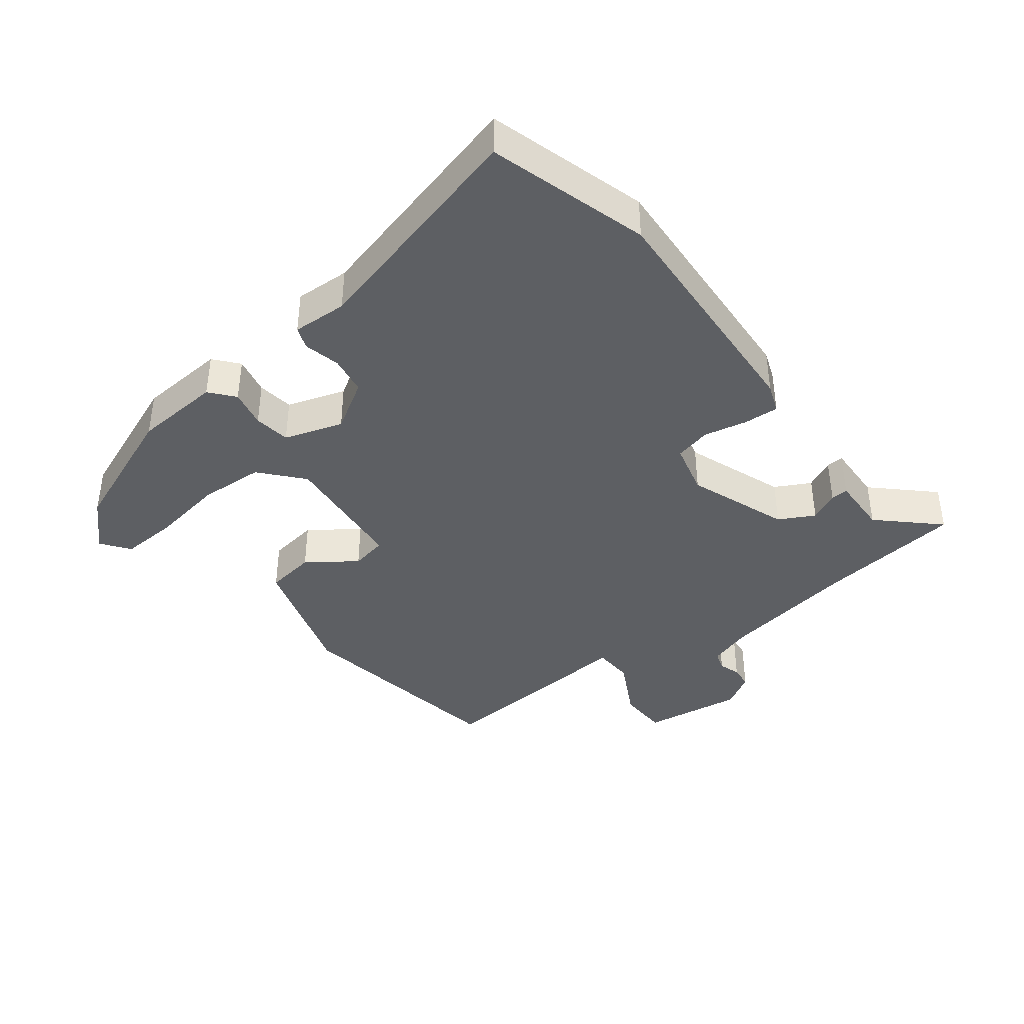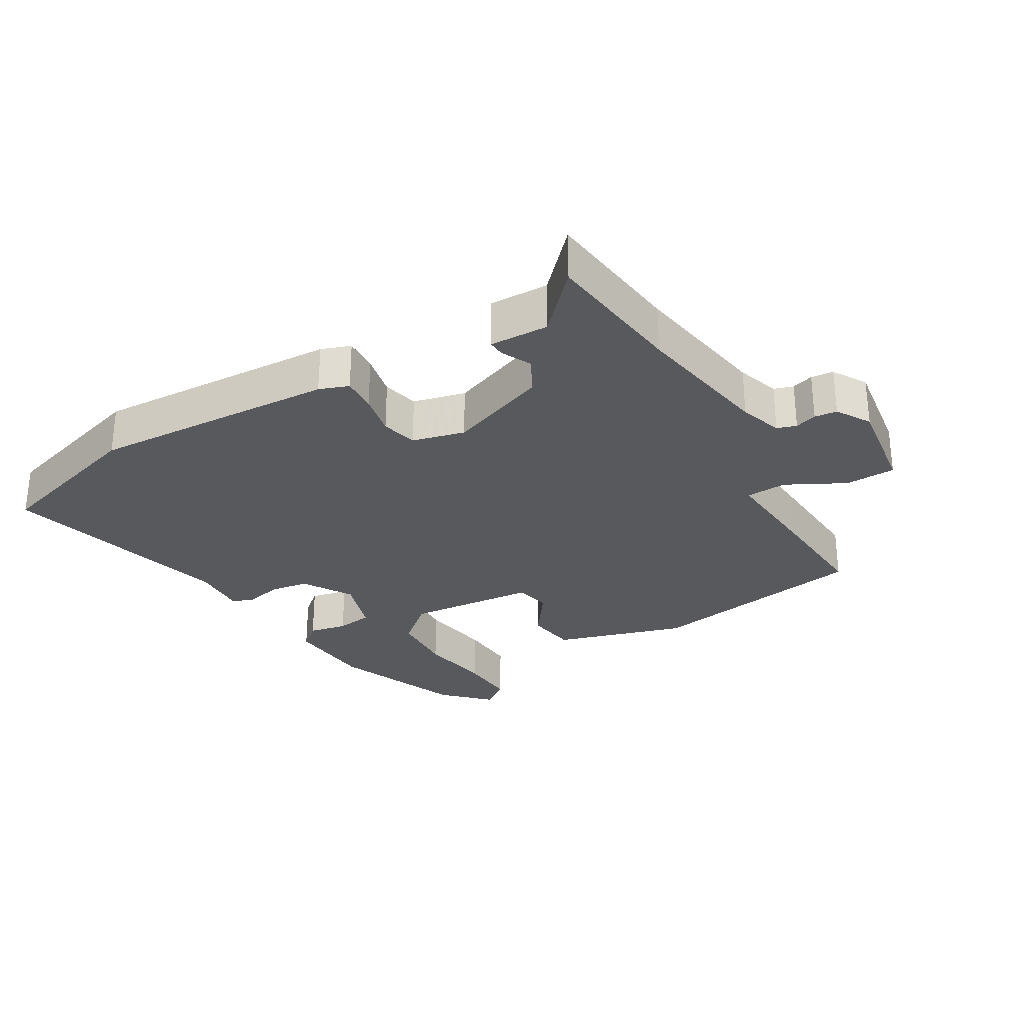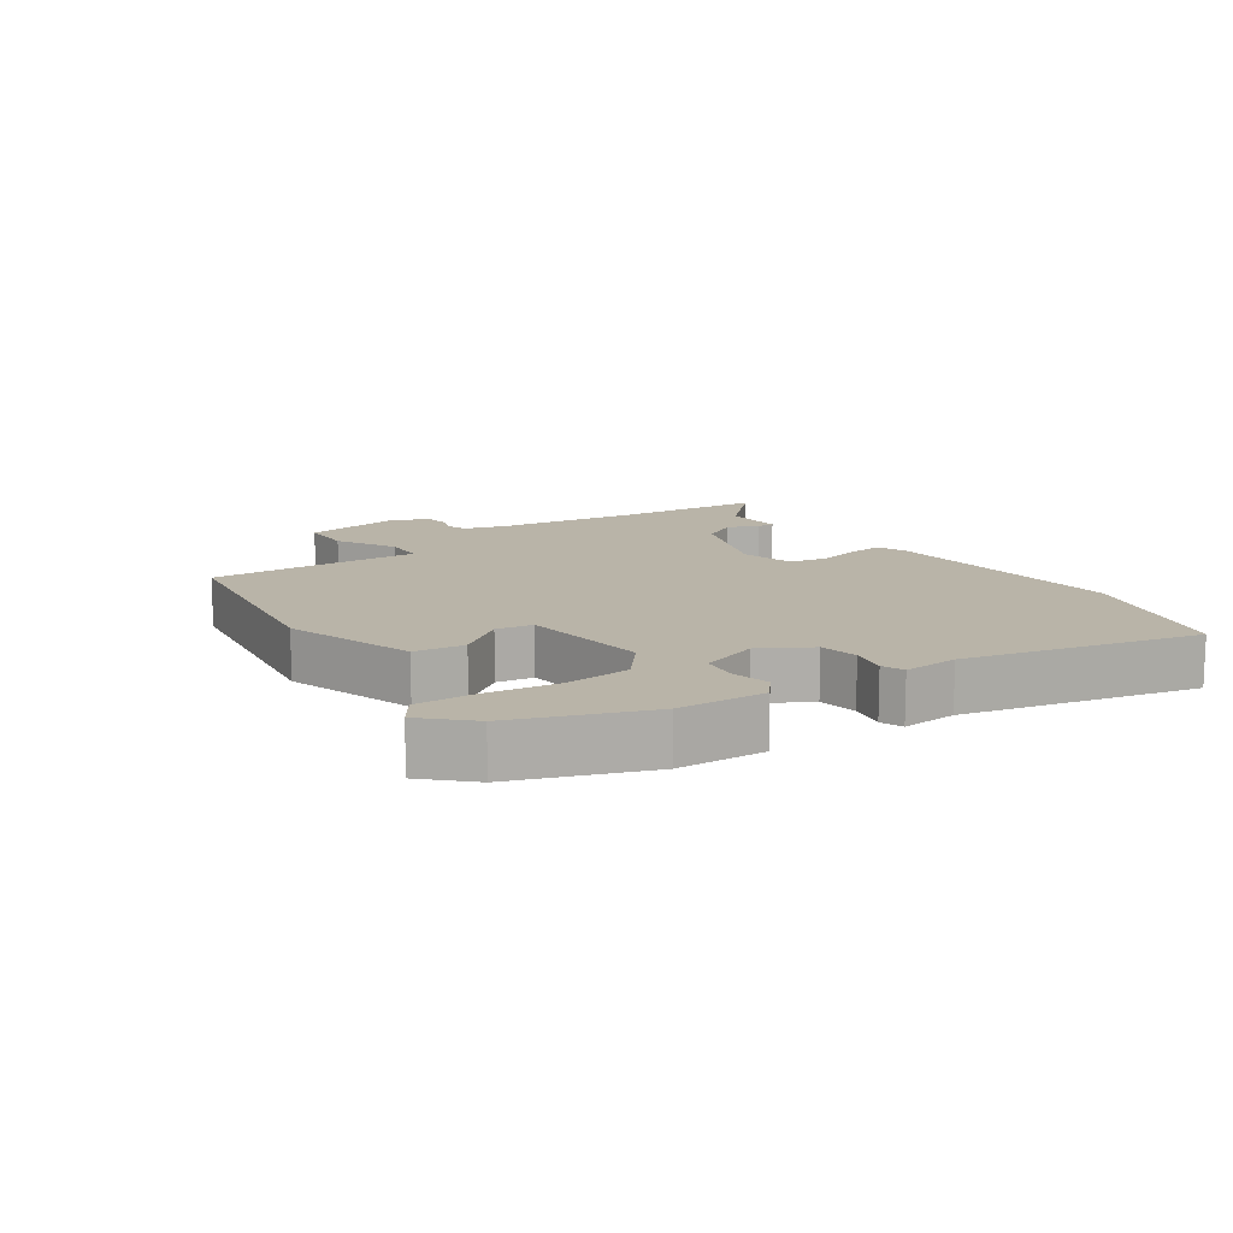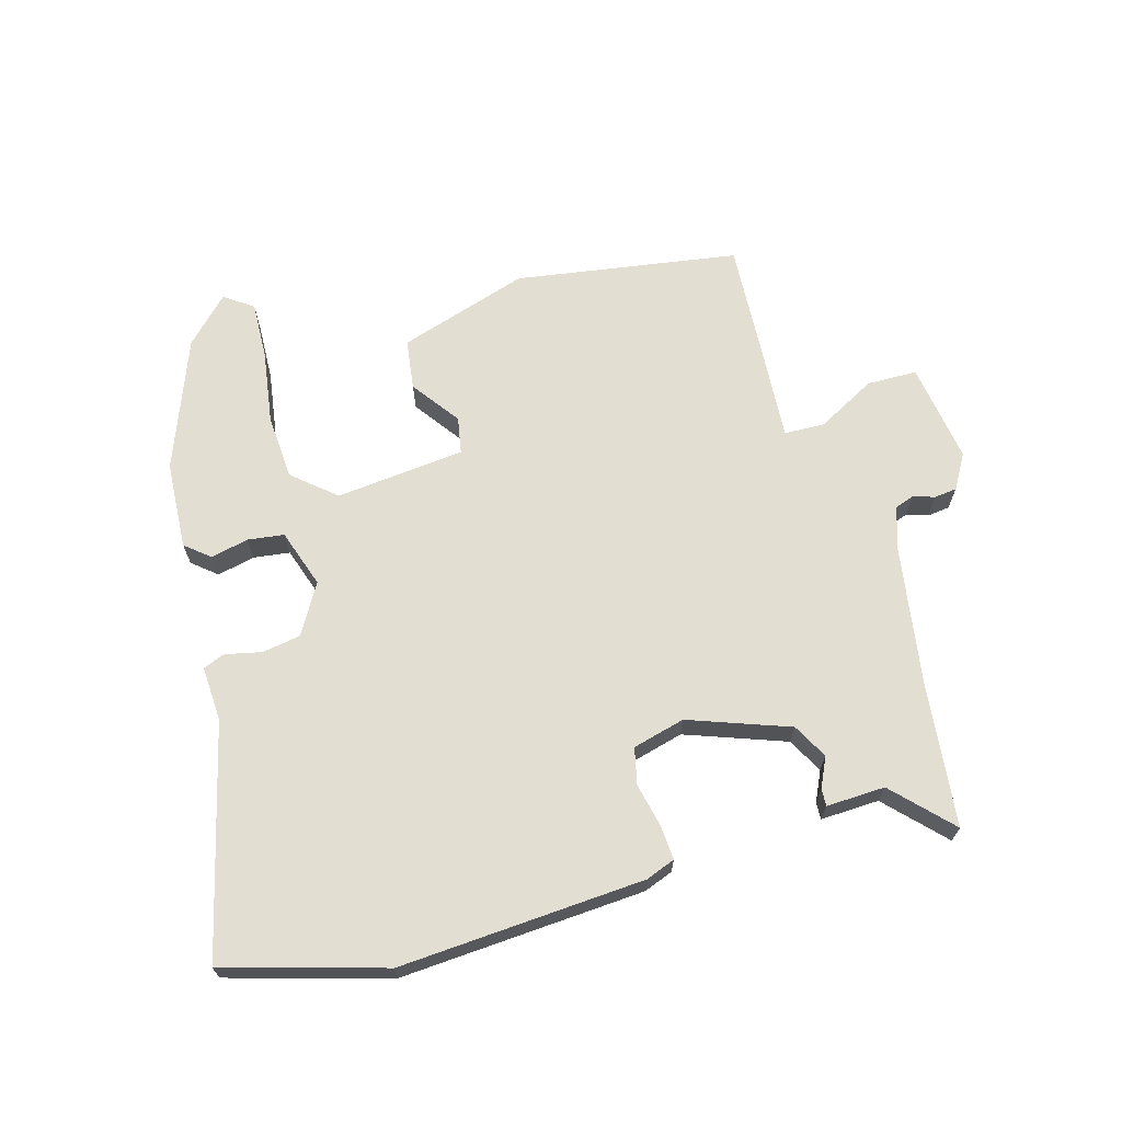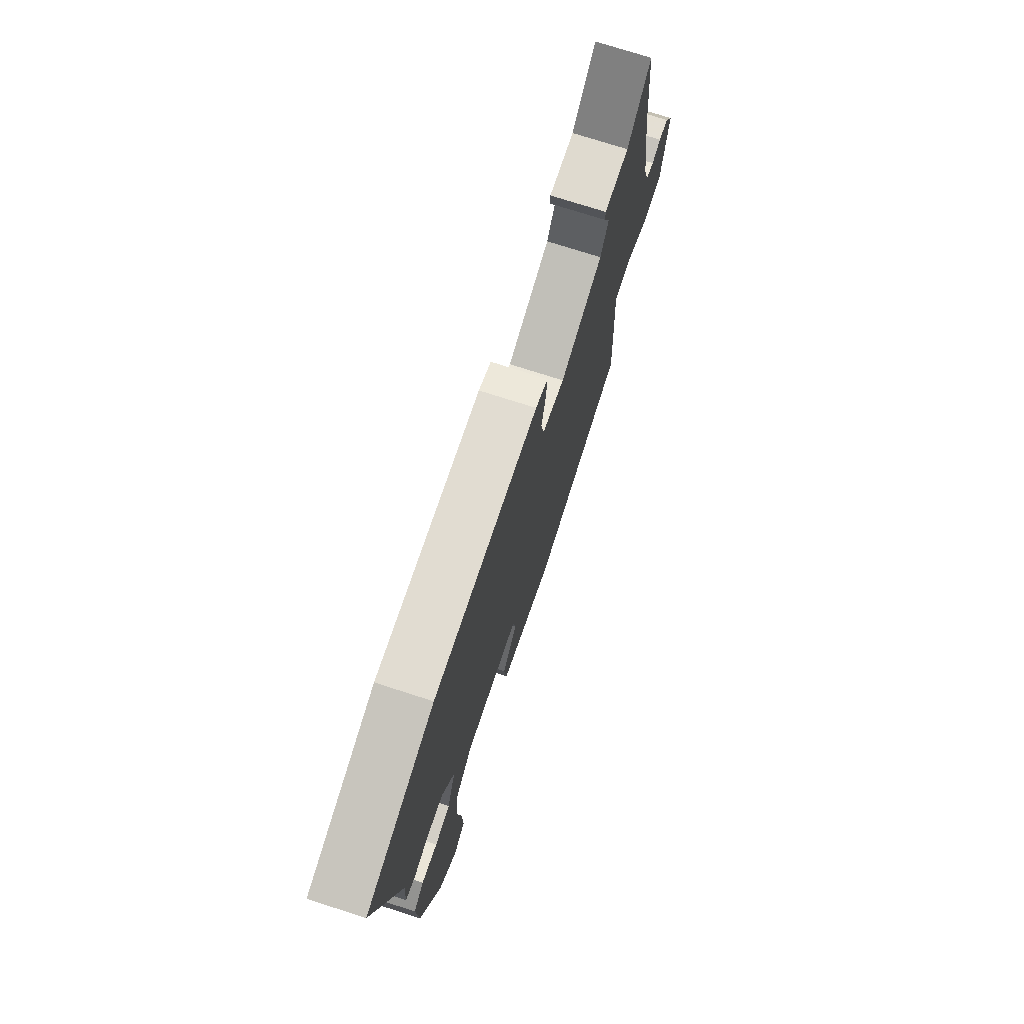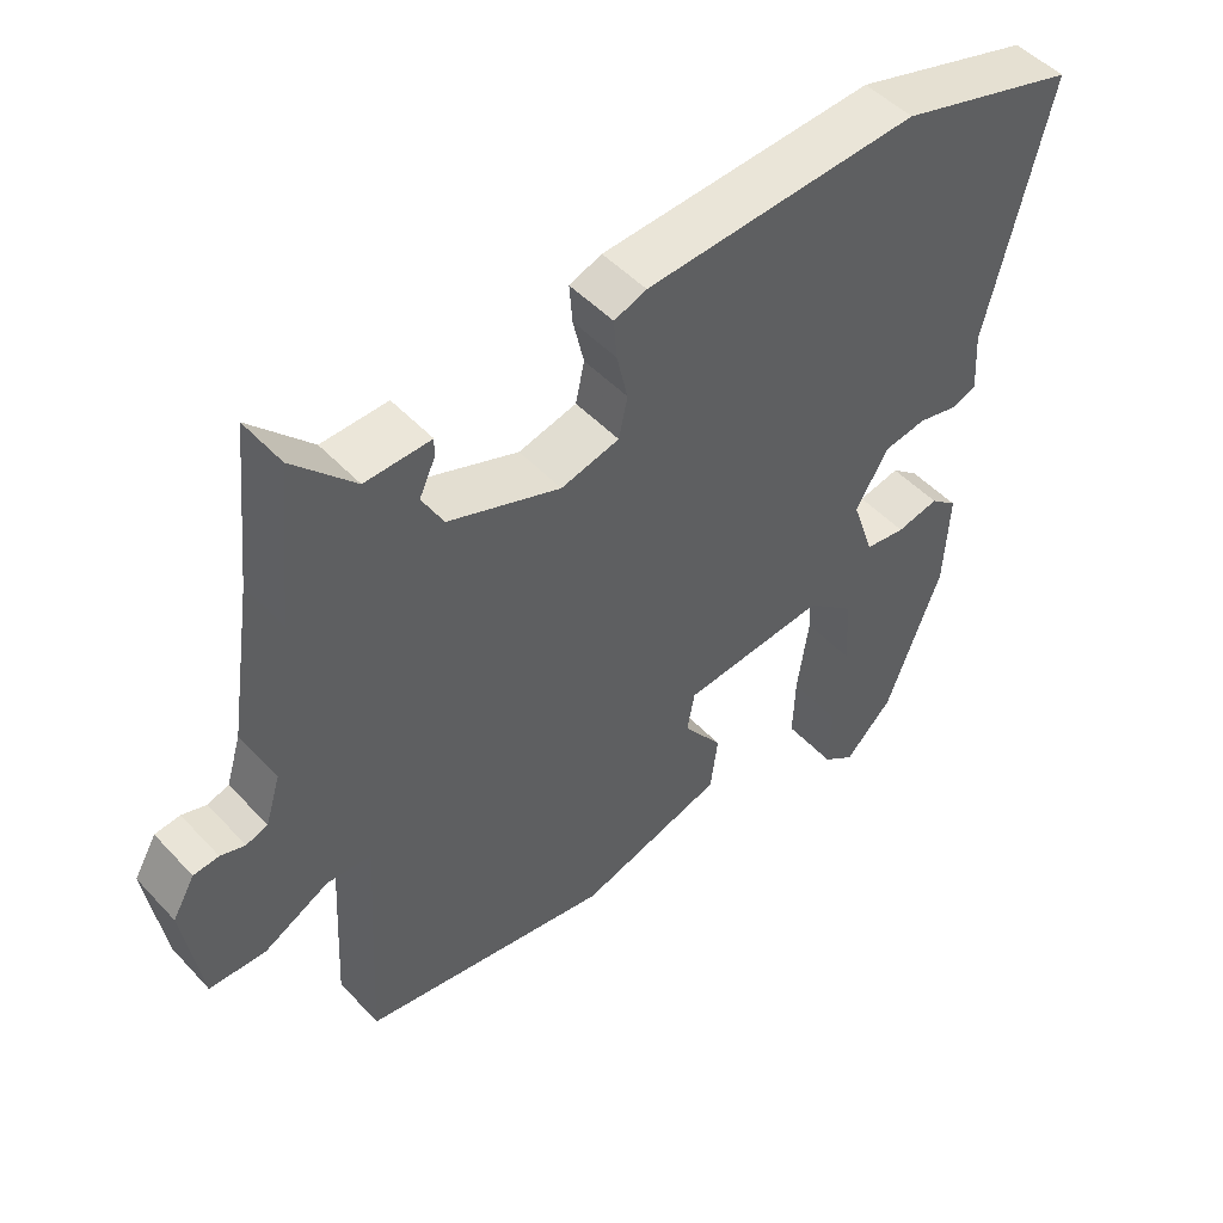
<metadata>
{"format":"obj","ext":"obj","renderer":"f3d","projection":"perspective","resolution":1024,"background":"white","views":[{"elev":-40.2,"azim":-51.6,"up":"+Y"},{"elev":-29.3,"azim":31.5,"up":"+Y"},{"elev":13.1,"azim":-124.9,"up":"+Y"},{"elev":67.8,"azim":-15.6,"up":"+Y"},{"elev":73.3,"azim":-72.0,"up":"+Z"},{"elev":48.7,"azim":139.4,"up":"+Z"}]}
</metadata>
<code>
v -0.567 0.07 0.481
v -0.325 0.07 0.549
v 0.046 0.07 0.523
v 0.09 0.07 0.506
v 0.086 0.07 0.453
v 0.071 0.07 0.388
v 0.083 0.07 0.333
v 0.162 0.07 0.312
v 0.314 0.07 0.366
v 0.343 0.07 0.419
v 0.322 0.07 0.464
v 0.321 0.07 0.49
v 0.41 0.07 0.486
v 0.493 0.07 0.571
v 0.515 0.07 0.355
v 0.547 0.07 0.143
v 0.567 0.07 0.078
v 0.596 0.07 0.068
v 0.629 0.07 0.078
v 0.663 0.07 0.074
v 0.693 0.07 0.022
v 0.669 0.07 -0.129
v 0.593 0.07 -0.13
v 0.505 0.07 -0.082
v 0.444 0.07 -0.084
v 0.453 0.07 -0.238
v 0.461 0.07 -0.401
v 0.124 0.07 -0.452
v -0.072 0.07 -0.389
v -0.082 0.07 -0.313
v -0.029 0.07 -0.241
v -0.039 0.07 -0.186
v -0.234 0.07 -0.165
v -0.298 0.07 -0.219
v -0.305 0.07 -0.317
v -0.289 0.07 -0.427
v -0.286 0.07 -0.514
v -0.329 0.07 -0.545
v -0.394 0.07 -0.479
v -0.469 0.07 -0.281
v -0.476 0.07 -0.149
v -0.439 0.07 -0.119
v -0.382 0.07 -0.132
v -0.327 0.07 -0.125
v -0.297 0.07 -0.037
v -0.341 0.07 0.038
v -0.399 0.07 0.048
v -0.454 0.07 0.036
v -0.487 0.07 0.049
v -0.482 0.07 0.132
v -0.567 0 0.481
v -0.325 0 0.549
v 0.046 0 0.523
v 0.09 0 0.506
v 0.086 0 0.453
v 0.071 0 0.388
v 0.083 0 0.333
v 0.162 0 0.312
v 0.314 0 0.366
v 0.343 0 0.419
v 0.322 0 0.464
v 0.321 0 0.49
v 0.41 0 0.486
v 0.493 0 0.571
v 0.515 0 0.355
v 0.547 0 0.143
v 0.567 0 0.078
v 0.596 0 0.068
v 0.629 0 0.078
v 0.663 0 0.074
v 0.693 0 0.022
v 0.669 0 -0.129
v 0.593 0 -0.13
v 0.505 0 -0.082
v 0.444 0 -0.084
v 0.453 0 -0.238
v 0.461 0 -0.401
v 0.124 0 -0.452
v -0.072 0 -0.389
v -0.082 0 -0.313
v -0.029 0 -0.241
v -0.039 0 -0.186
v -0.234 0 -0.165
v -0.298 0 -0.219
v -0.305 0 -0.317
v -0.289 0 -0.427
v -0.286 0 -0.514
v -0.329 0 -0.545
v -0.394 0 -0.479
v -0.469 0 -0.281
v -0.476 0 -0.149
v -0.439 0 -0.119
v -0.382 0 -0.132
v -0.327 0 -0.125
v -0.297 0 -0.037
v -0.341 0 0.038
v -0.399 0 0.048
v -0.454 0 0.036
v -0.487 0 0.049
v -0.482 0 0.132
f 47 48 49 50
f 46 47 50 1
f 45 46 1 2
f 40 41 42 43
f 40 43 44
f 39 40 44
f 38 39 44 45
f 35 36 37 38
f 34 35 38 45
f 28 29 30 31
f 28 31 32
f 25 26 27 28
f 25 28 32
f 21 22 23 24
f 21 24 25
f 18 19 20 21
f 17 18 21 25
f 16 17 25 32
f 13 14 15
f 10 11 12 13
f 9 10 13 15
f 8 9 15 16
f 3 4 5 6
f 45 2 3 6
f 33 34 45 6
f 7 8 16 32
f 6 7 32 33
f 100 99 98 97
f 51 100 97 96
f 52 51 96 95
f 93 92 91 90
f 94 93 90
f 94 90 89
f 95 94 89 88
f 88 87 86 85
f 95 88 85 84
f 81 80 79 78
f 82 81 78
f 78 77 76 75
f 82 78 75
f 74 73 72 71
f 75 74 71
f 71 70 69 68
f 75 71 68 67
f 82 75 67 66
f 65 64 63
f 63 62 61 60
f 65 63 60 59
f 66 65 59 58
f 56 55 54 53
f 56 53 52 95
f 56 95 84 83
f 82 66 58 57
f 83 82 57 56
f 1 51 52 2
f 2 52 53 3
f 3 53 54 4
f 4 54 55 5
f 5 55 56 6
f 6 56 57 7
f 7 57 58 8
f 8 58 59 9
f 9 59 60 10
f 10 60 61 11
f 11 61 62 12
f 12 62 63 13
f 13 63 64 14
f 14 64 65 15
f 15 65 66 16
f 16 66 67 17
f 17 67 68 18
f 18 68 69 19
f 19 69 70 20
f 20 70 71 21
f 21 71 72 22
f 22 72 73 23
f 23 73 74 24
f 24 74 75 25
f 25 75 76 26
f 26 76 77 27
f 27 77 78 28
f 28 78 79 29
f 29 79 80 30
f 30 80 81 31
f 31 81 82 32
f 32 82 83 33
f 33 83 84 34
f 34 84 85 35
f 35 85 86 36
f 36 86 87 37
f 37 87 88 38
f 38 88 89 39
f 39 89 90 40
f 40 90 91 41
f 41 91 92 42
f 42 92 93 43
f 43 93 94 44
f 44 94 95 45
f 45 95 96 46
f 46 96 97 47
f 47 97 98 48
f 48 98 99 49
f 49 99 100 50
f 50 100 51 1

</code>
